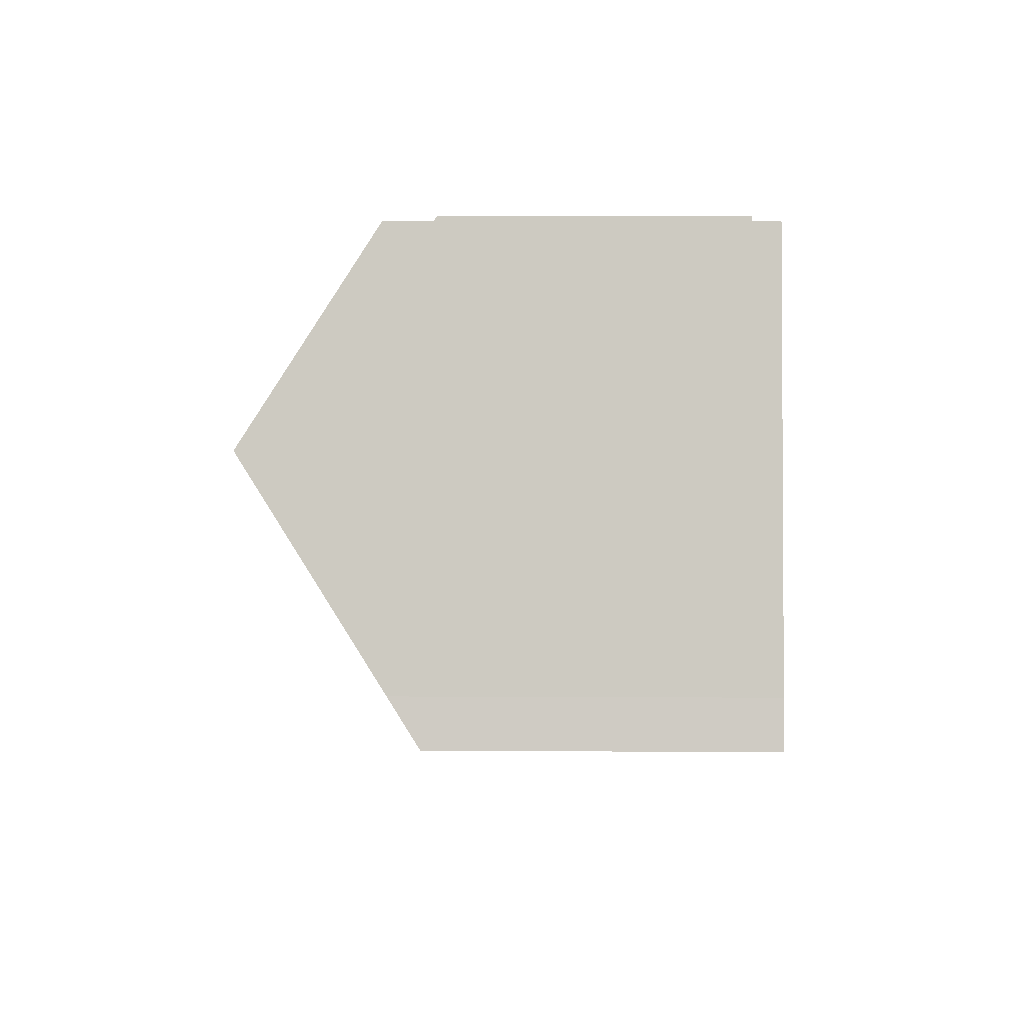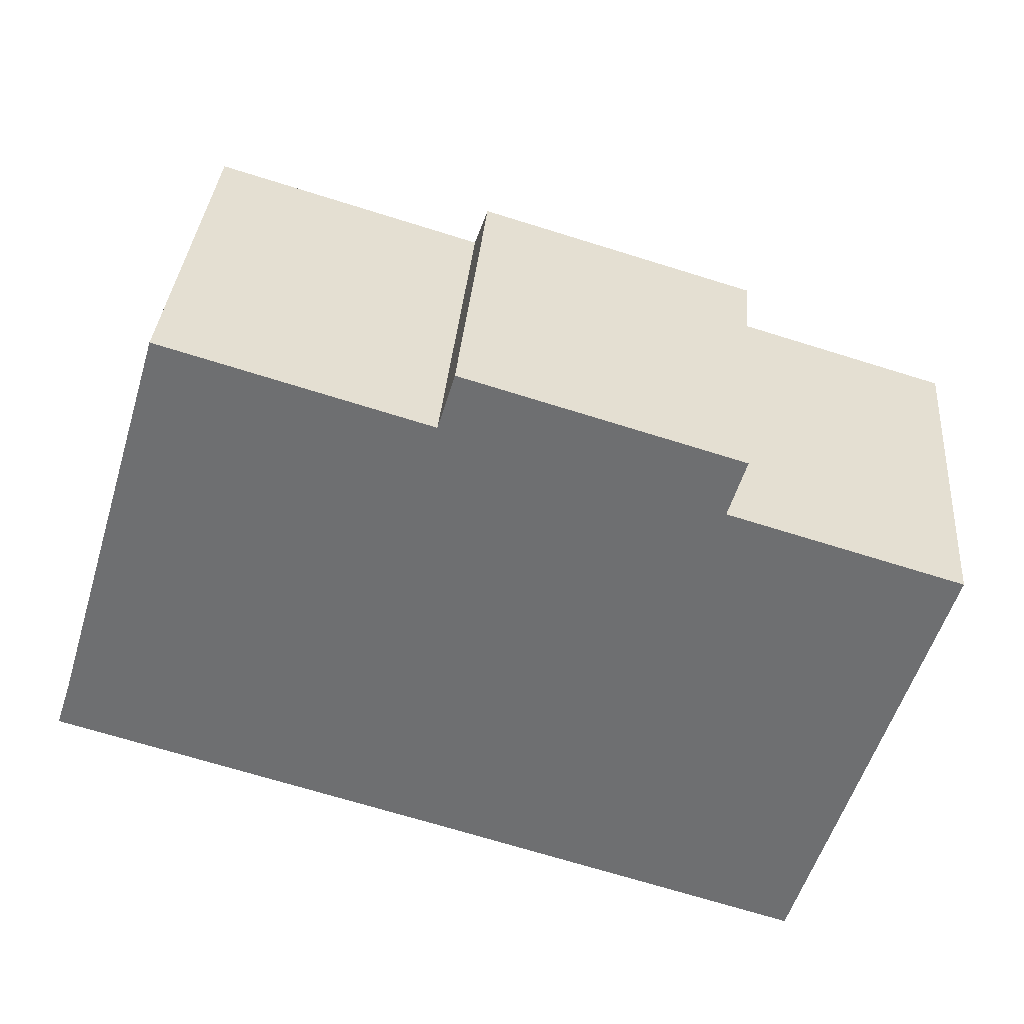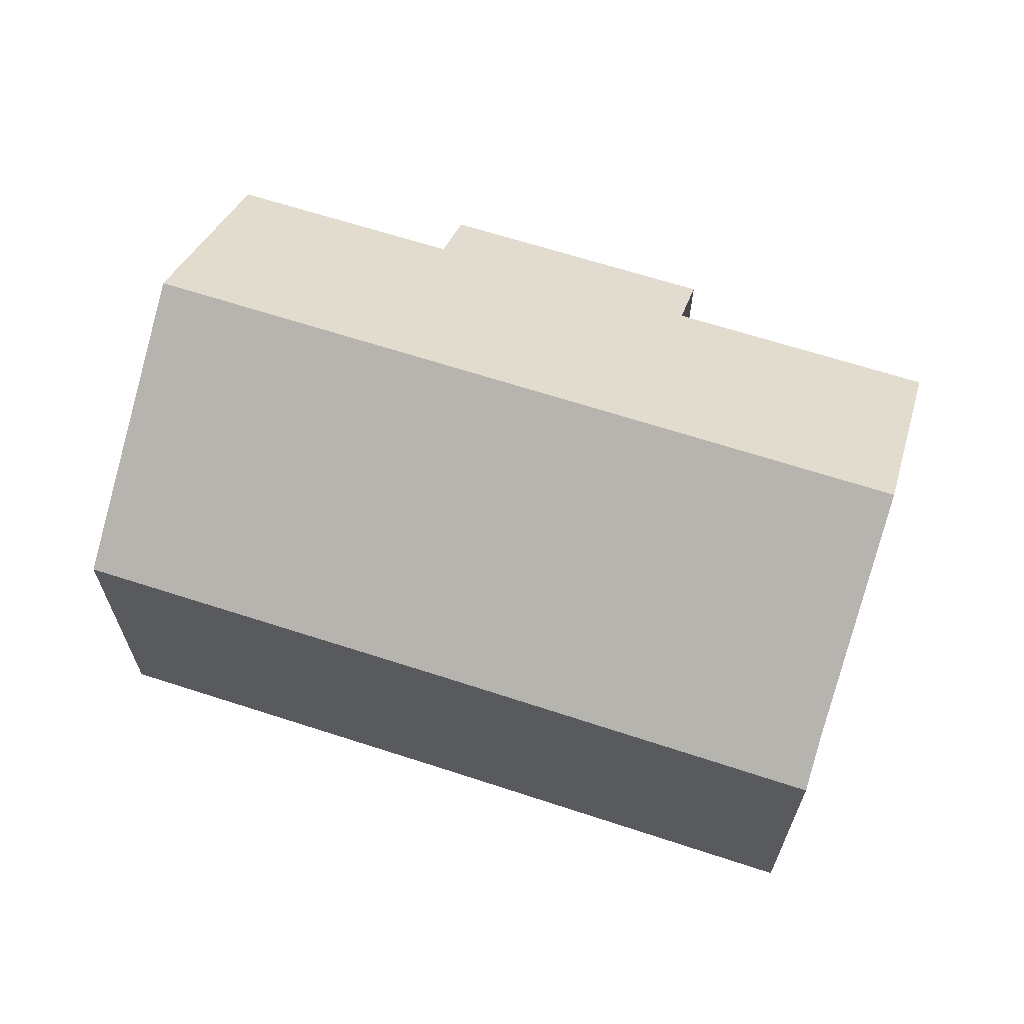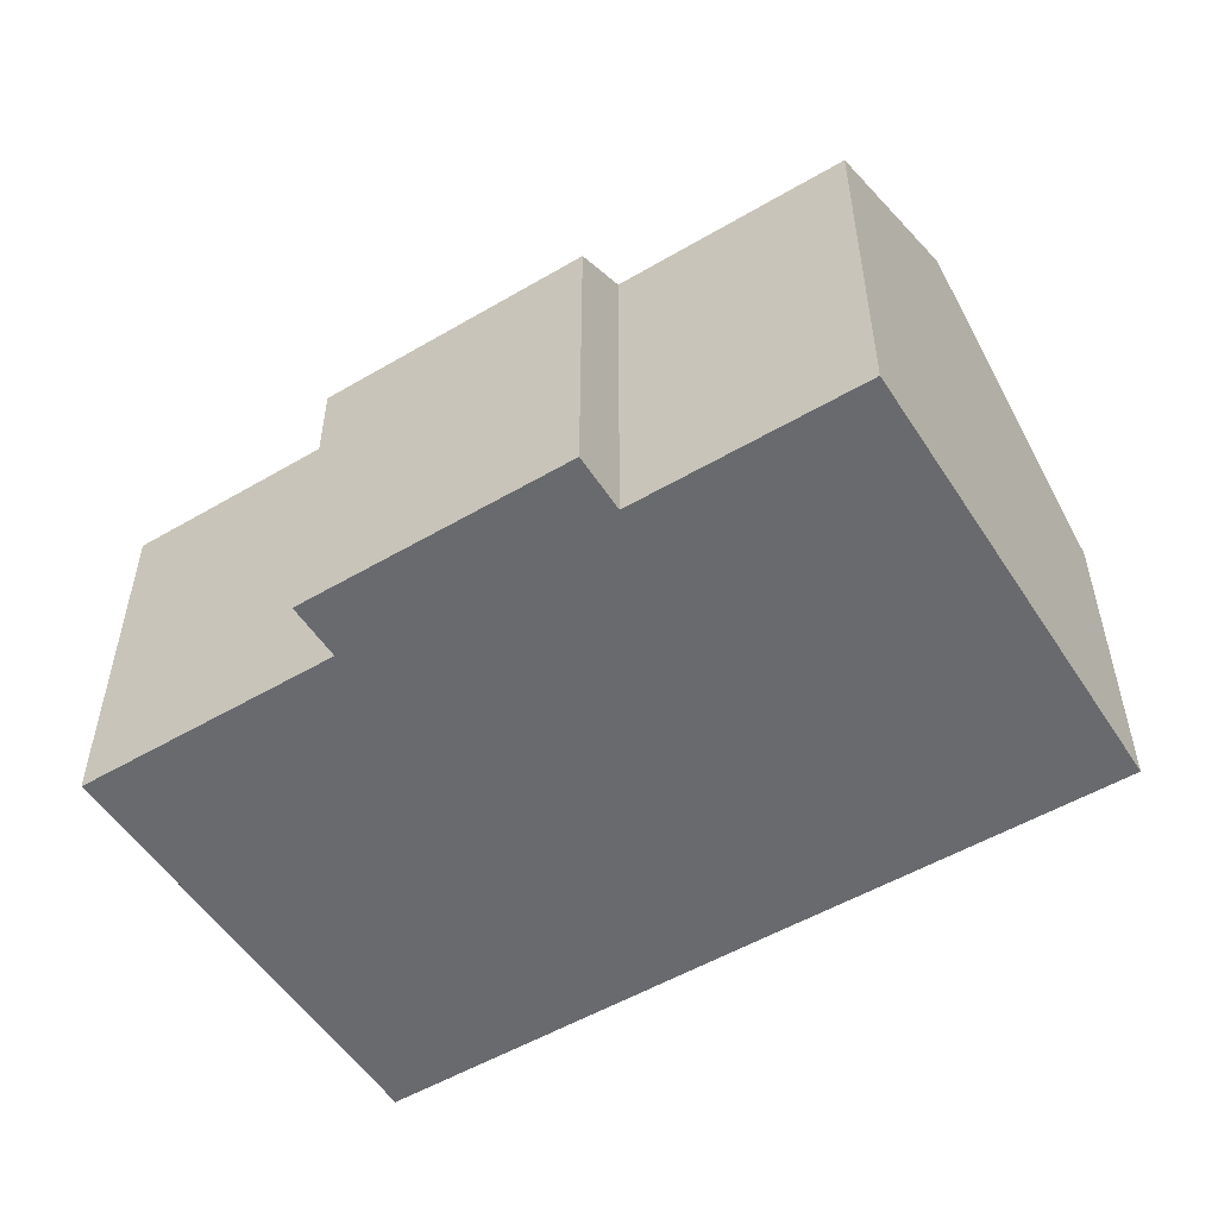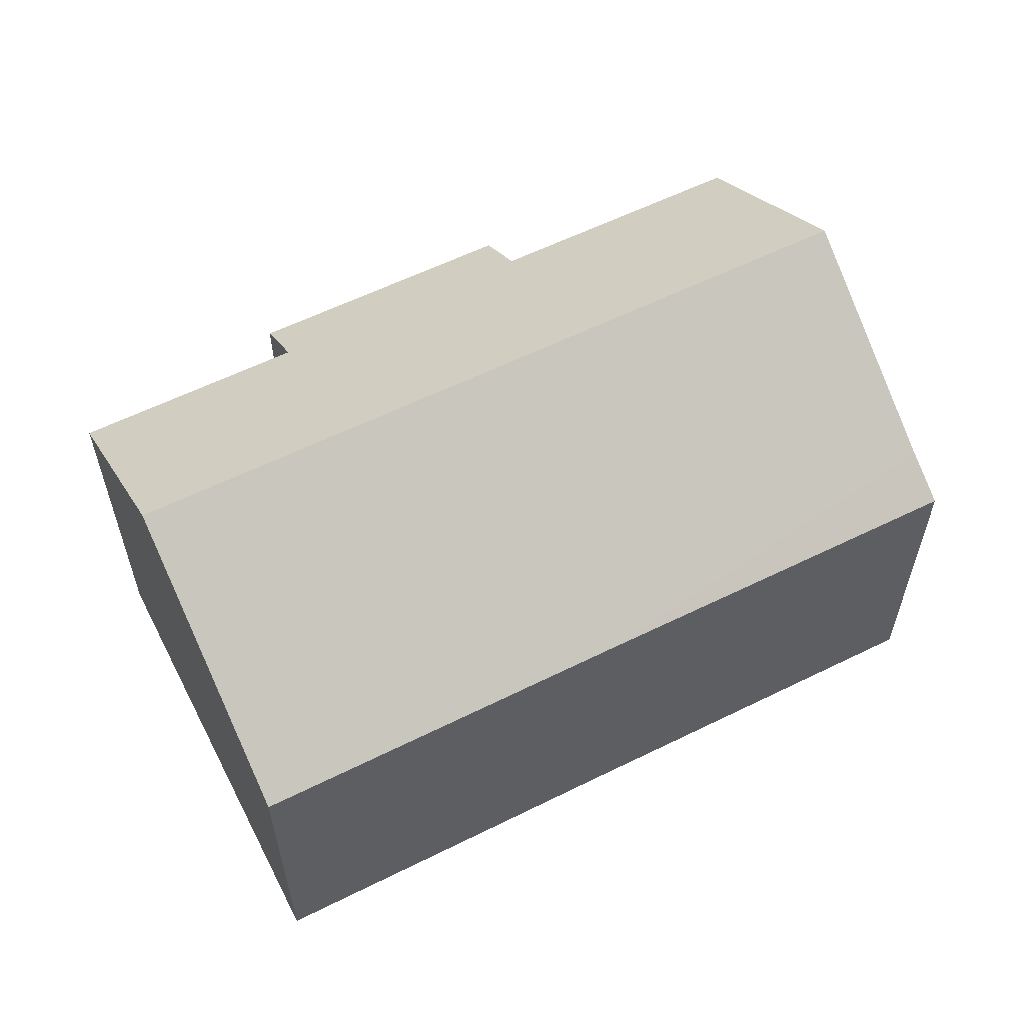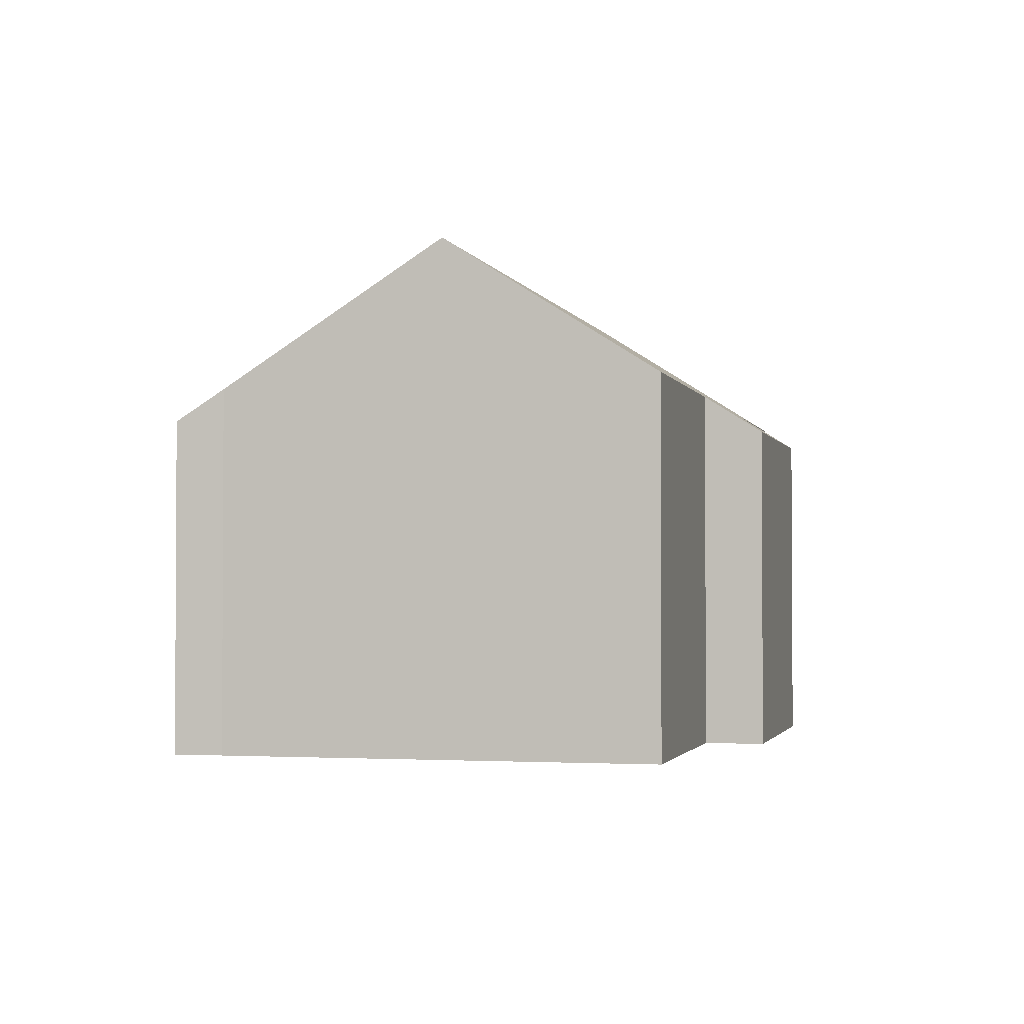
<metadata>
{"format":"obj","ext":"obj","renderer":"f3d","projection":"perspective","resolution":1024,"background":"white","views":[{"elev":12.9,"azim":-89.4,"up":"+Z"},{"elev":34.9,"azim":4.7,"up":"+Z"},{"elev":65.3,"azim":-145.3,"up":"+Y"},{"elev":-53.0,"azim":48.8,"up":"+Y"},{"elev":58.8,"azim":169.5,"up":"+Y"},{"elev":-2.0,"azim":-59.5,"up":"+Y"}]}
</metadata>
<code>
v  1.872 11.84 6.149
v  21.45 8.696 5.507
v  20.03 11.84 0.759
v  16.01 8.688 7.136
v  16.42 7.772 8.52
v  9.563 8.665 9.088
v  3.312 8.655 10.96
v  9.971 7.763 10.45
v  0.36 8.496 1.098
v  9.235 7.776 -2.721
v  0 7.763 4.753e-16
v  18.18 7.763 -5.399
v  0.36 -6.723e-17 1.098
v  0 0 0
v  3.312 -6.711e-16 10.96
v  1.872 -3.765e-16 6.149
v  9.563 -5.565e-16 9.088
v  9.971 -6.399e-16 10.45
v  16.42 -5.217e-16 8.52
v  21.45 -3.372e-16 5.507
v  16.01 -4.37e-16 7.136
v  18.18 3.306e-16 -5.399
v  20.03 -4.648e-17 0.759
v  9.235 1.666e-16 -2.721
g defaultobject
f 1 2 3
f 2 1 4
f 4 1 5
f 5 1 6
f 6 1 7
f 8 5 6
f 9 10 11
f 10 9 12
f 12 9 3
f 3 9 1
f 11 13 9
f 13 11 14
f 9 7 1
f 7 9 13
f 7 13 15
f 15 13 16
f 17 8 6
f 8 17 18
f 7 17 6
f 17 7 15
f 8 19 5
f 19 8 18
f 4 20 2
f 20 4 21
f 5 21 4
f 21 5 19
f 2 12 3
f 12 2 20
f 12 20 22
f 22 20 23
f 10 14 11
f 14 10 24
f 24 10 12
f 24 12 22
f 23 24 22
f 24 23 20
f 24 20 21
f 24 21 19
f 24 19 18
f 24 18 17
f 17 16 13
f 16 17 15
f 17 14 24
f 14 17 13

</code>
